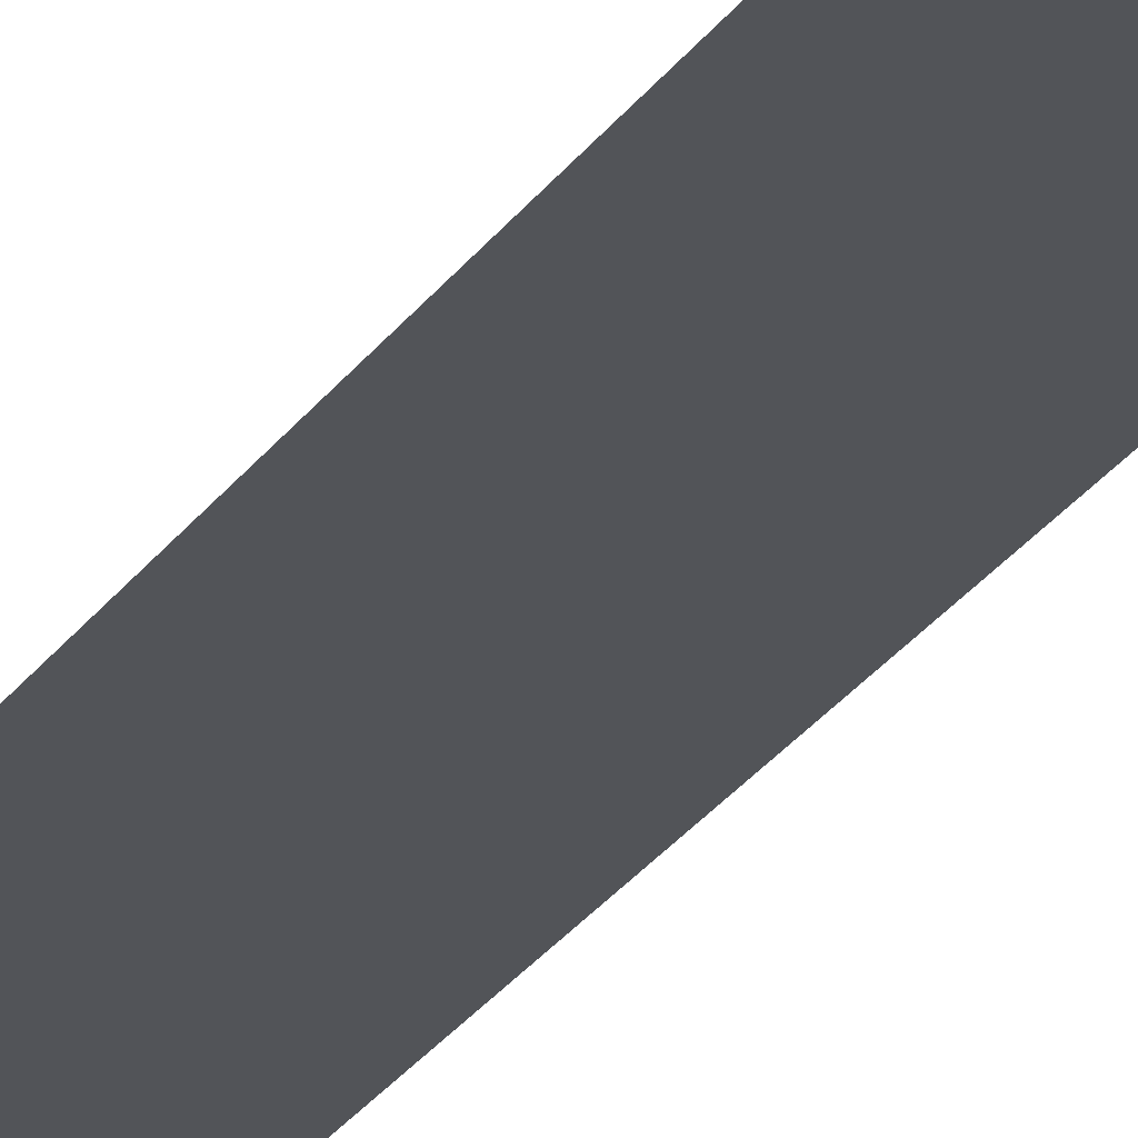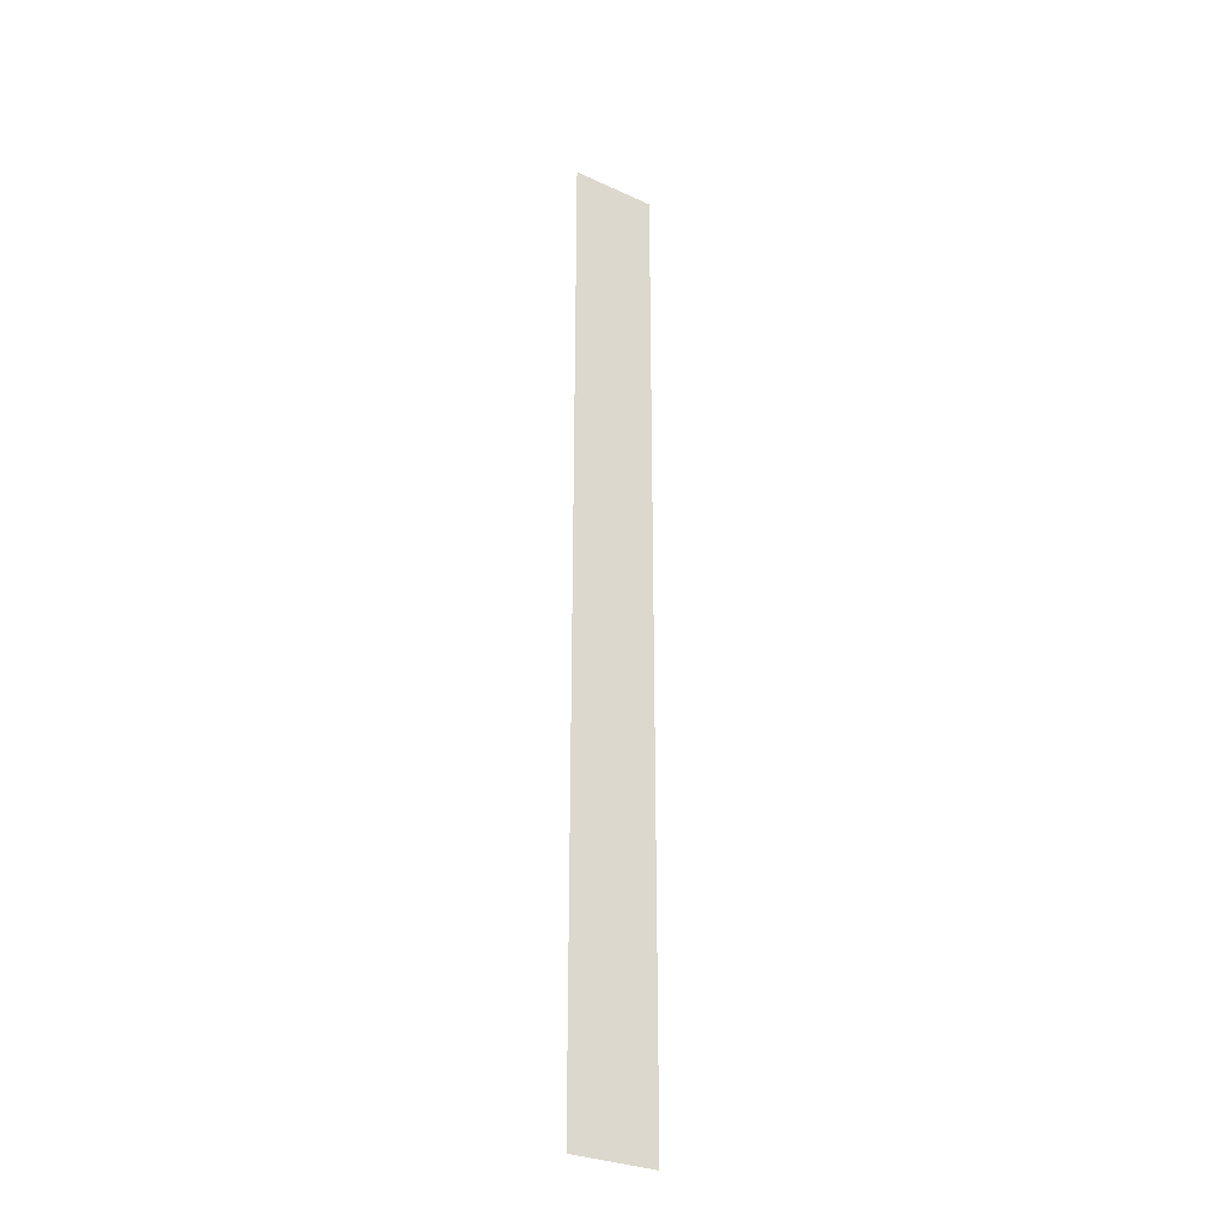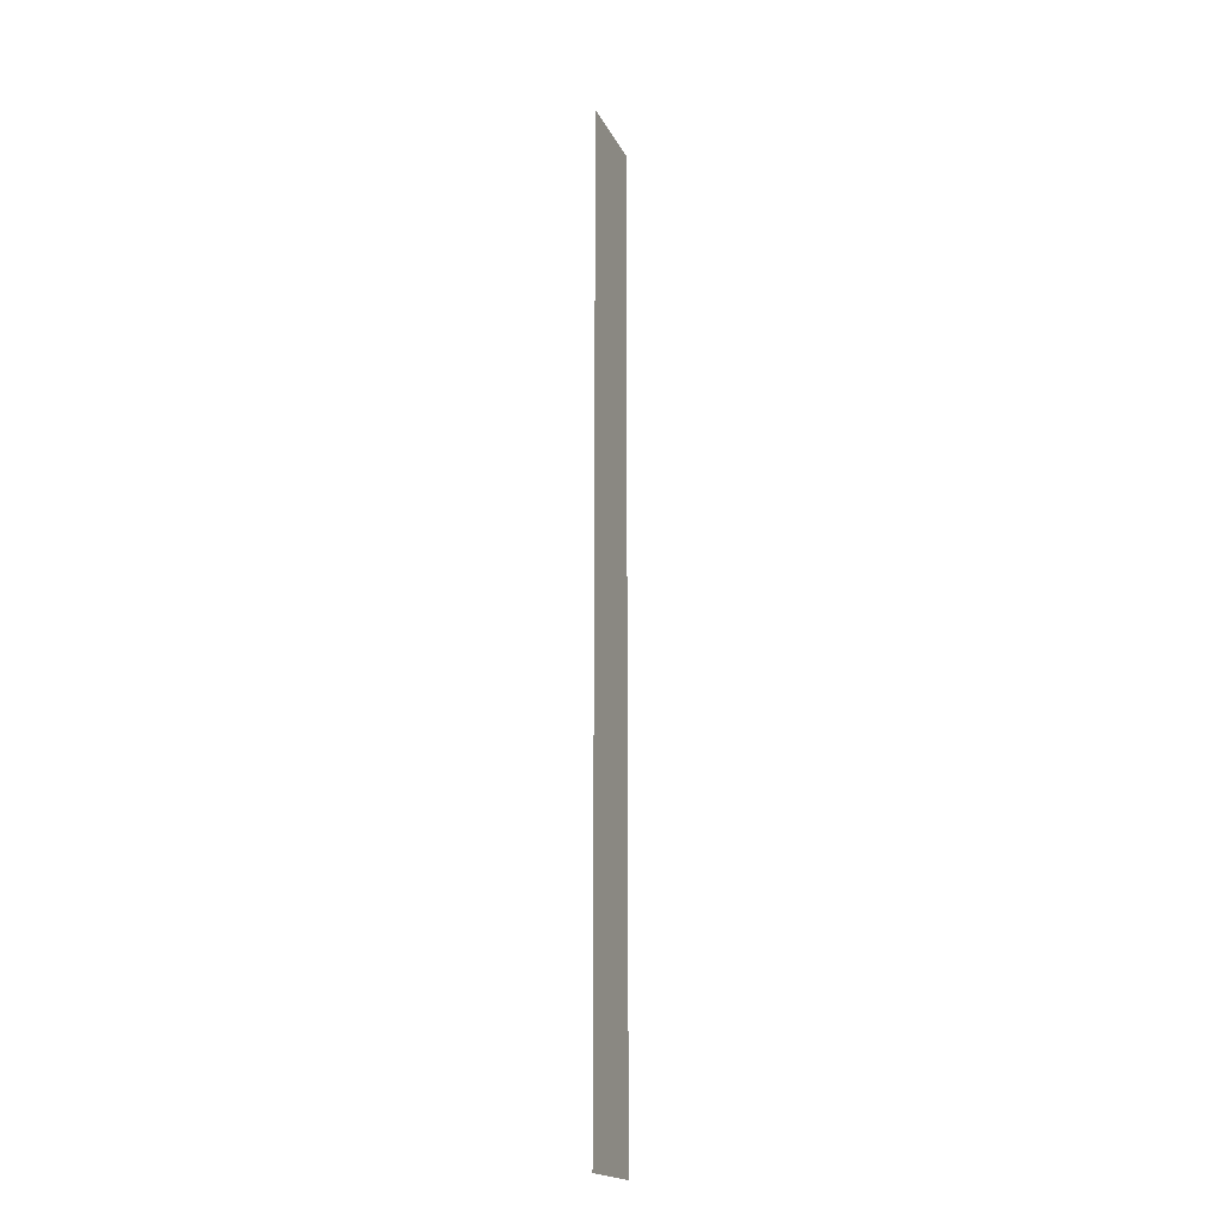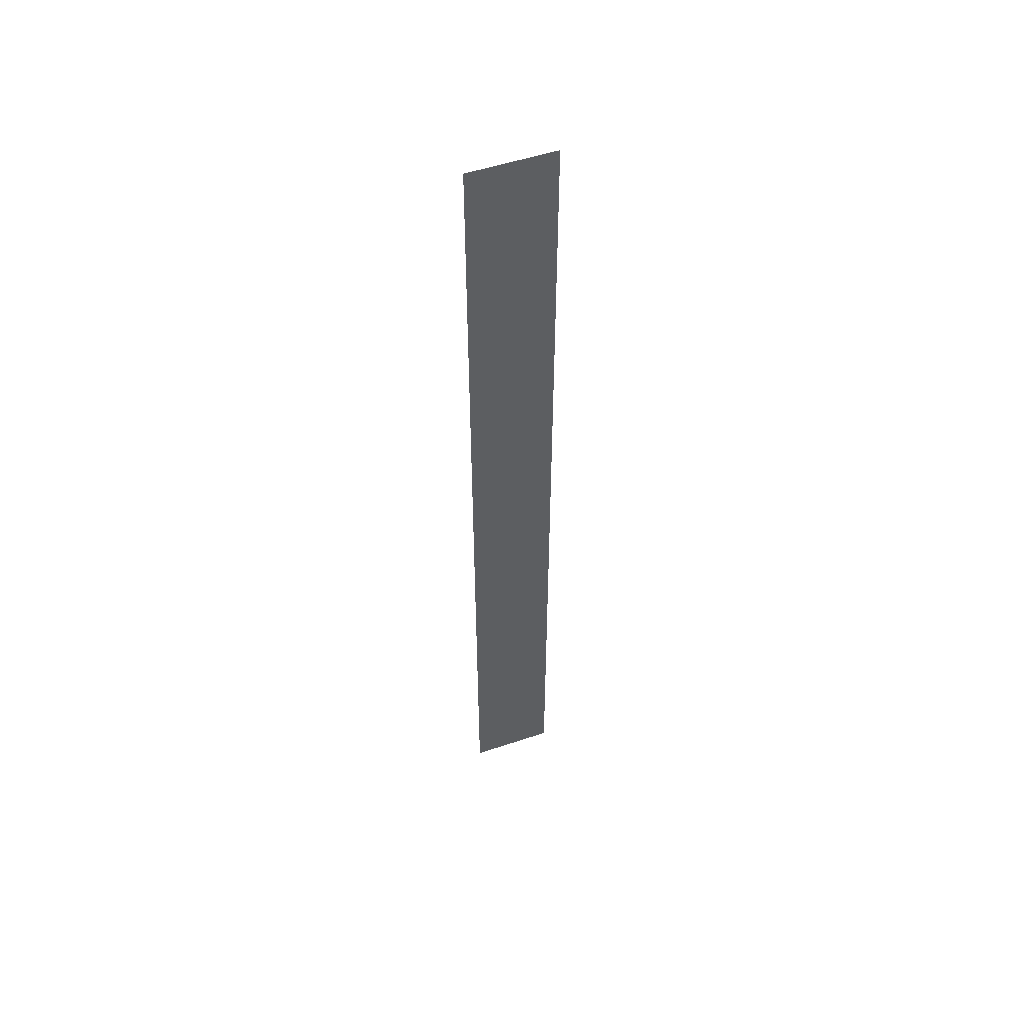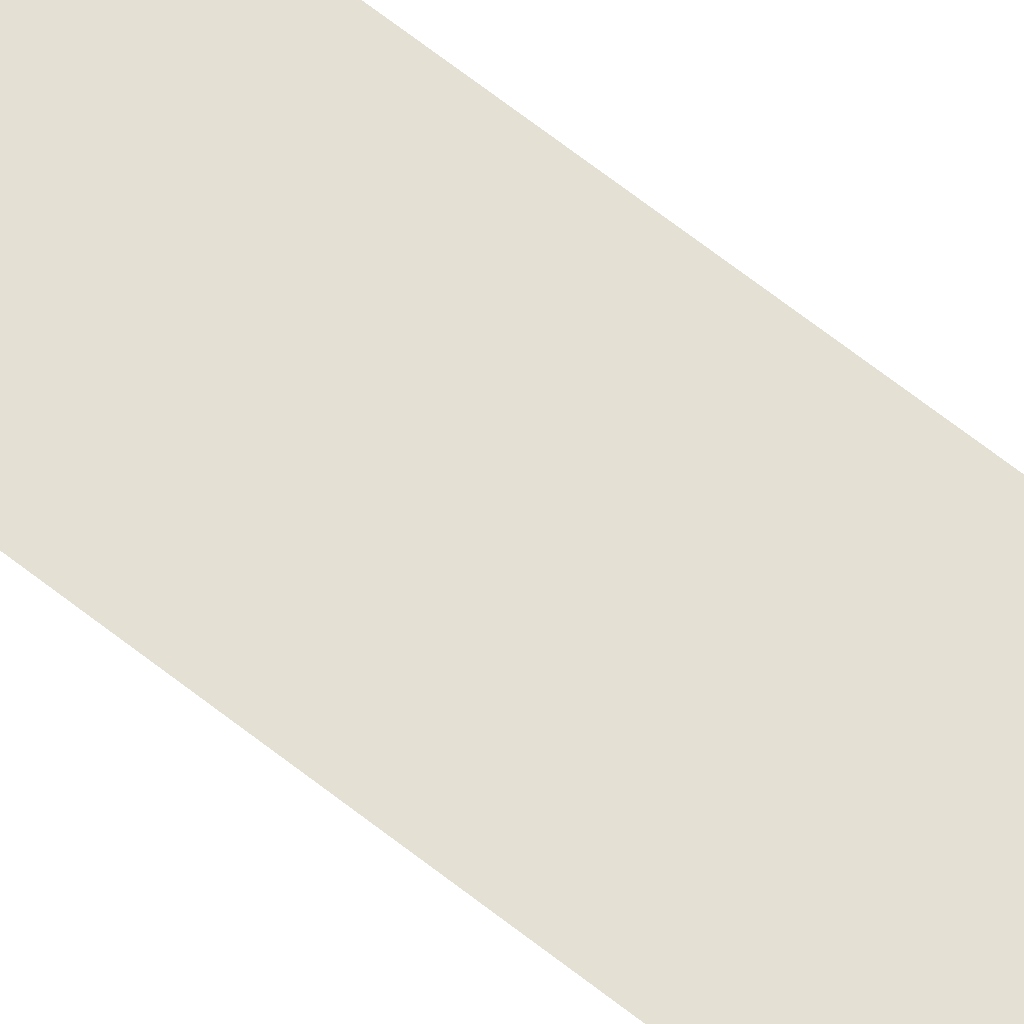
<metadata>
{"format":"obj","ext":"obj","renderer":"f3d","projection":"perspective","resolution":1024,"background":"white","views":[{"elev":-23.2,"azim":-23.7,"up":"+Z"},{"elev":-29.5,"azim":146.0,"up":"+Y"},{"elev":-19.0,"azim":109.8,"up":"+Y"},{"elev":52.7,"azim":160.2,"up":"+Y"},{"elev":65.7,"azim":128.5,"up":"+Z"}]}
</metadata>
<code>
v -0.5142 -2.608 -0.485
v 0.5142 -2.608 -0.485
v -0.5142 8.914 -0.485
v 0.5142 8.914 -0.485
f 1 2 4 3

</code>
